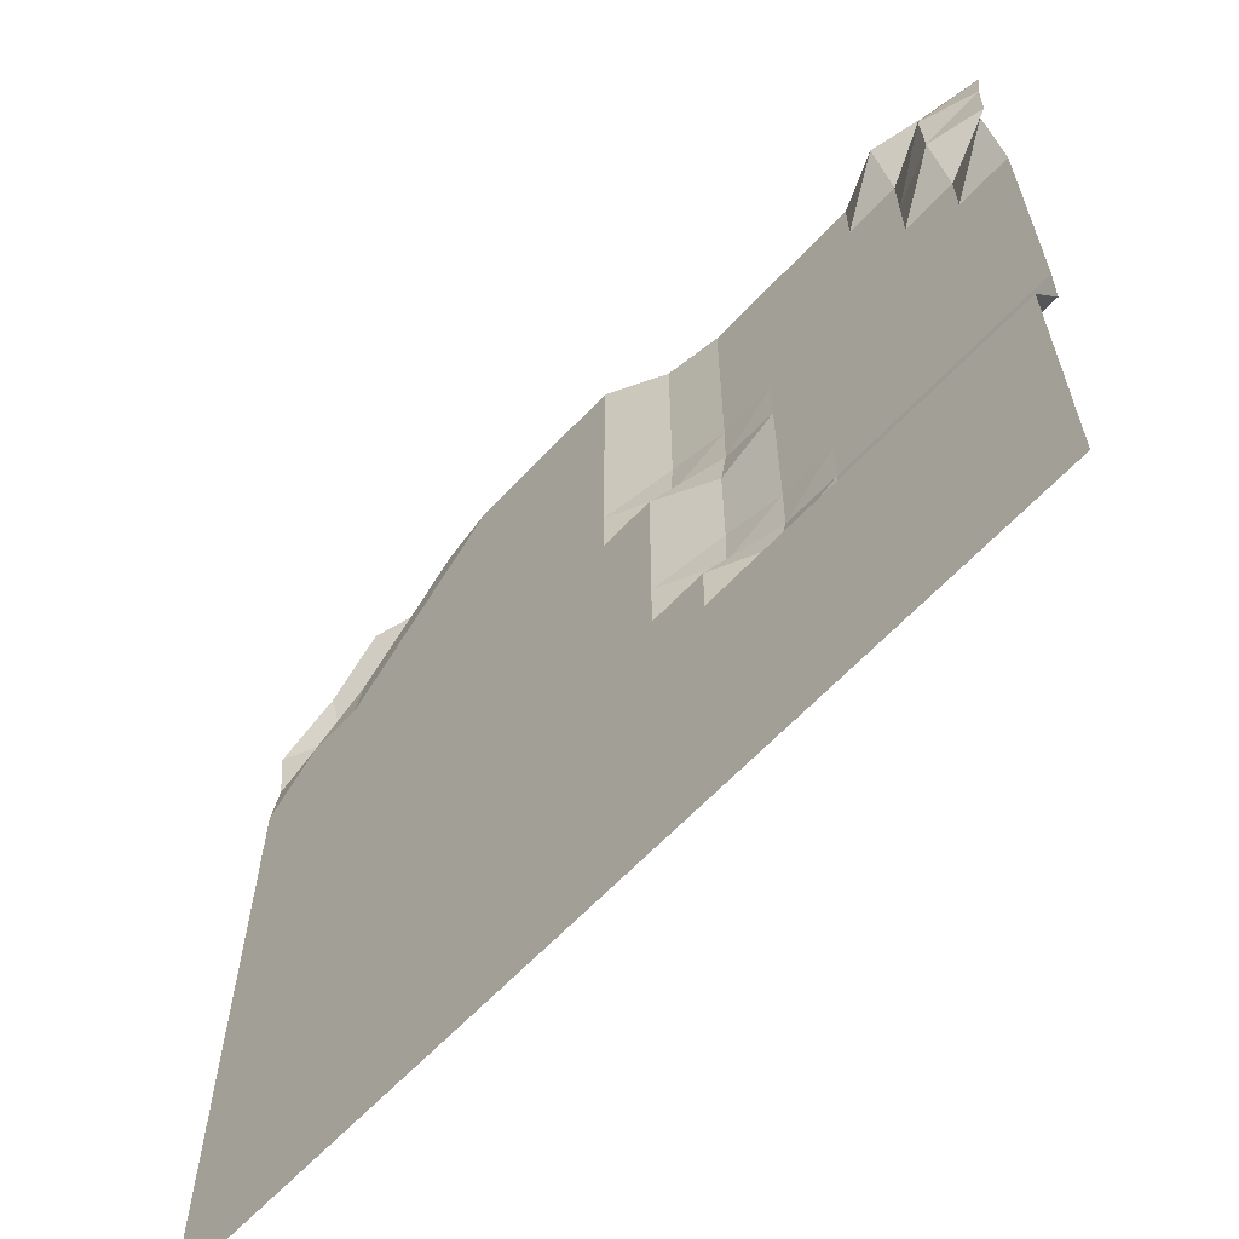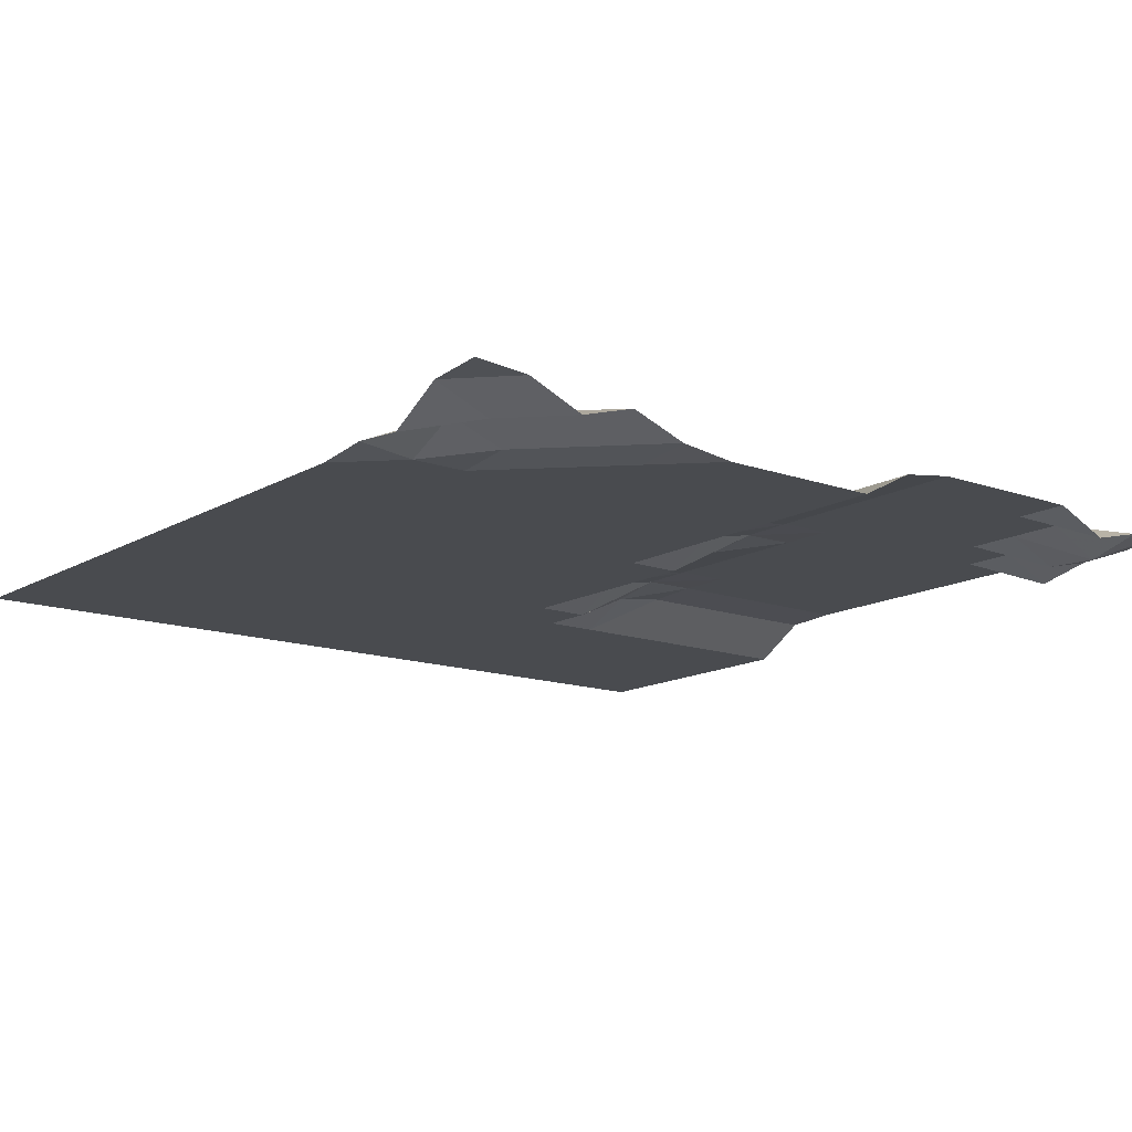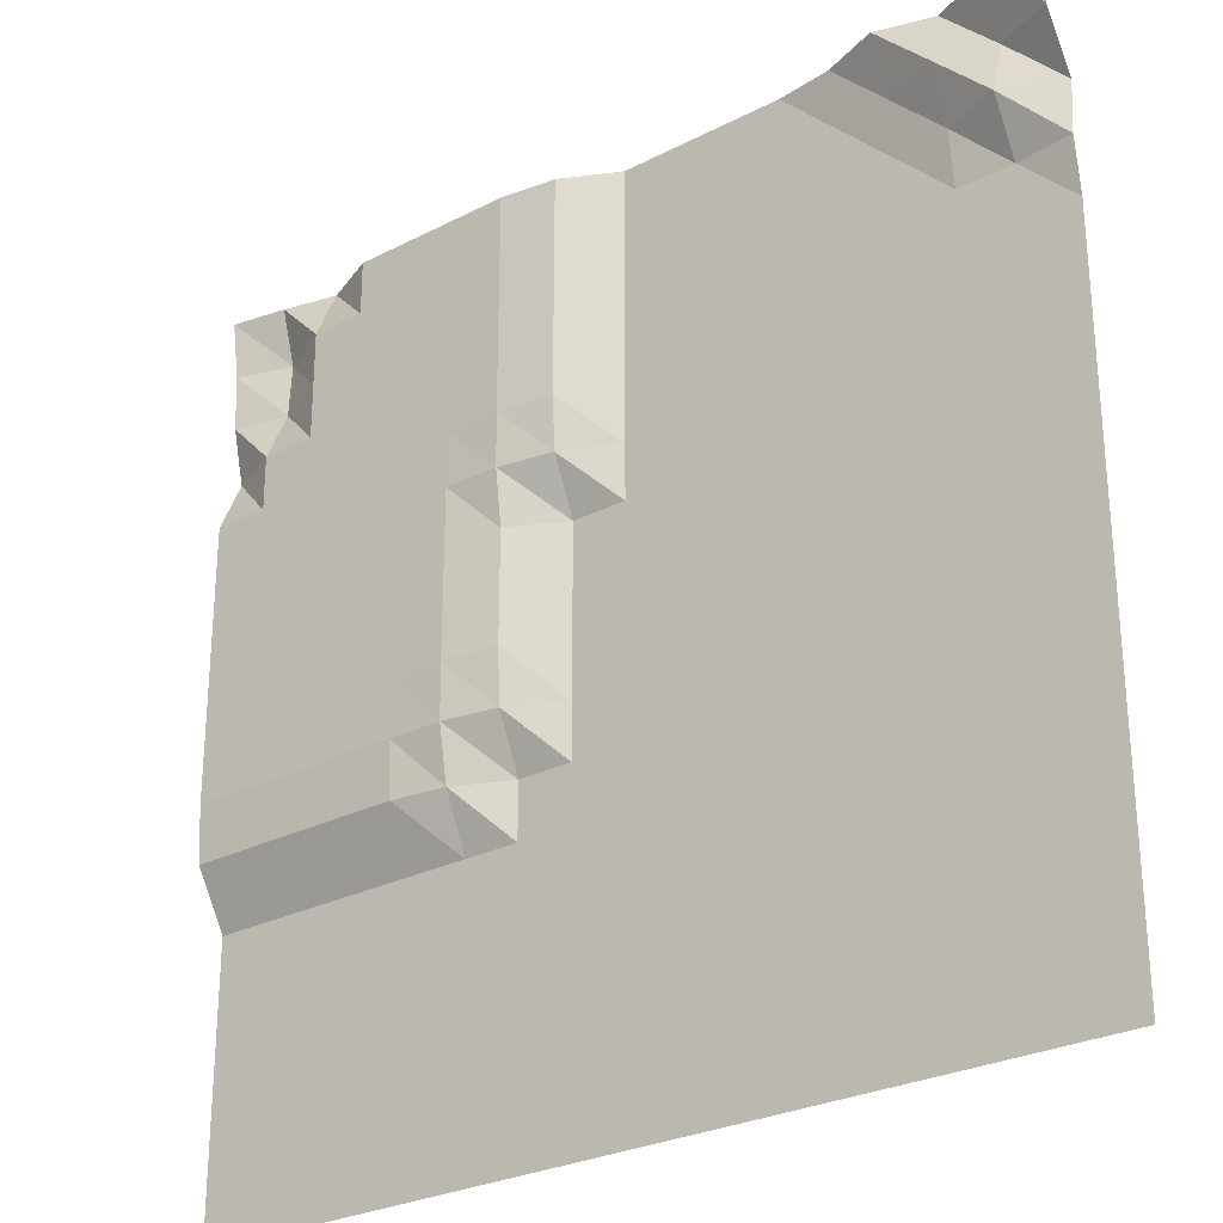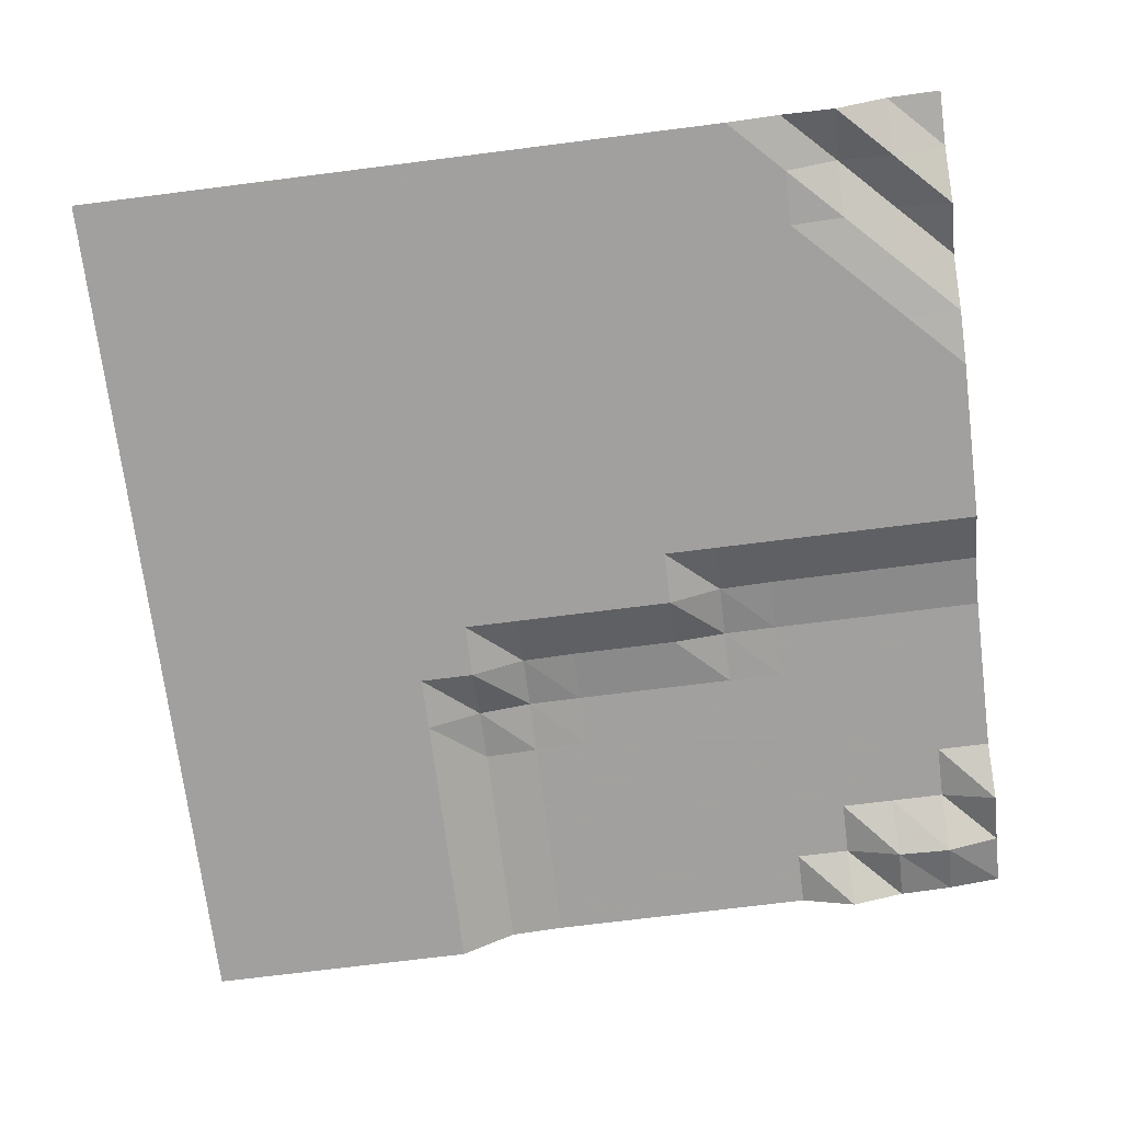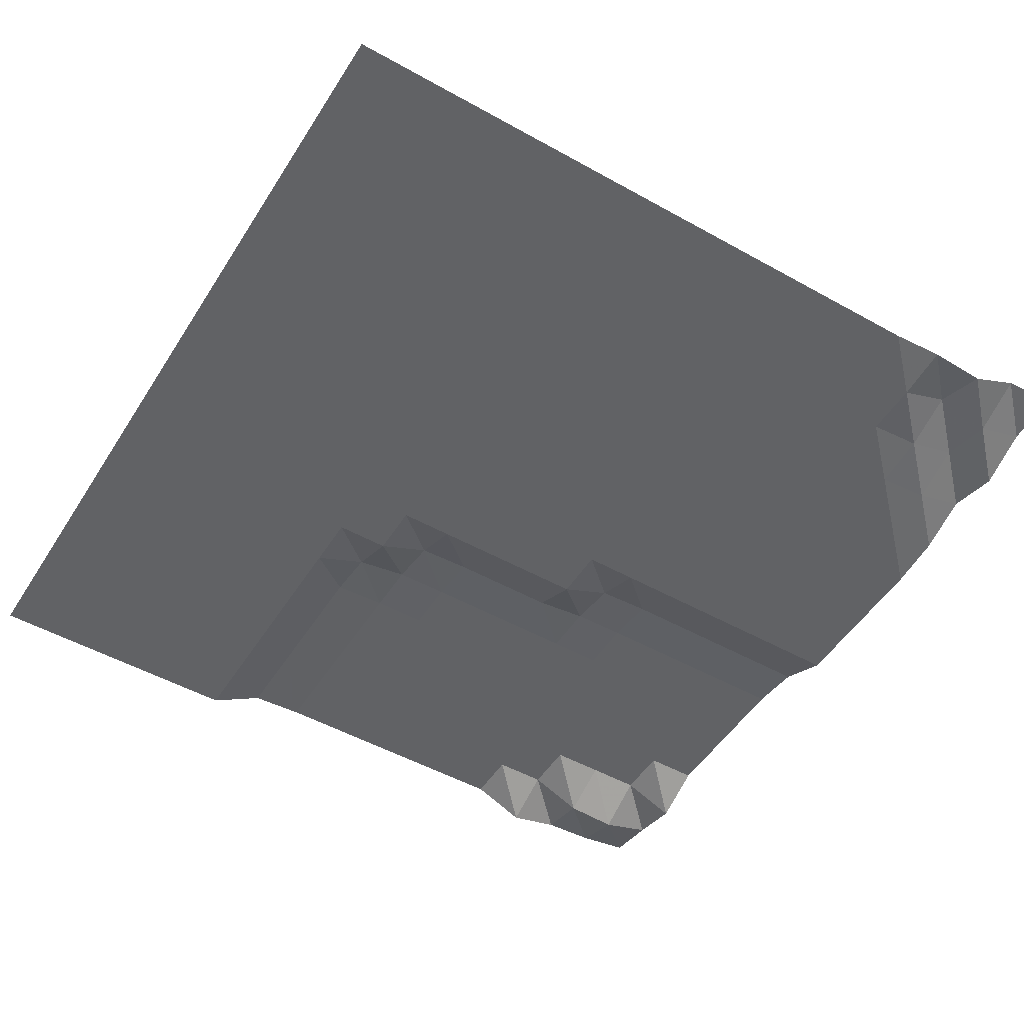
<metadata>
{"format":"obj","ext":"obj","renderer":"f3d","projection":"perspective","resolution":1024,"background":"white","views":[{"elev":-63.7,"azim":46.8,"up":"+Z"},{"elev":-13.9,"azim":-38.3,"up":"+Y"},{"elev":-27.5,"azim":-141.7,"up":"+Z"},{"elev":-71.9,"azim":-82.8,"up":"+Y"},{"elev":-50.6,"azim":-121.4,"up":"+Y"}]}
</metadata>
<code>
v 1688 31.12 140.6
v 1688 31.12 149.4
v 1688 31.12 158.2
v 1688 31.12 167
v 1688 31.12 175.8
v 1688 31.12 184.6
v 1688 36.45 193.4
v 1688 36.95 202.1
v 1688 36.95 210.9
v 1688 36.95 219.7
v 1688 36.95 228.5
v 1688 36.95 237.3
v 1688 36.95 246.1
v 1688 33.08 254.9
v 1688 35.13 263.7
v 1688 35.5 272.5
v 1688 36.77 281.2
v 1679 31.12 140.6
v 1679 31.12 149.4
v 1679 31.12 158.2
v 1679 31.12 167
v 1679 31.12 175.8
v 1679 31.12 184.6
v 1679 36.45 193.4
v 1679 36.95 202.1
v 1679 36.95 210.9
v 1679 36.95 219.7
v 1679 36.95 228.5
v 1679 36.95 237.3
v 1679 36.95 246.1
v 1679 36.95 254.9
v 1679 33.08 263.7
v 1679 32.56 272.5
v 1679 35.15 281.2
v 1670 31.12 140.6
v 1670 31.12 149.4
v 1670 31.12 158.2
v 1670 31.12 167
v 1670 31.12 175.8
v 1670 31.12 184.6
v 1670 36.45 193.4
v 1670 36.95 202.1
v 1670 36.95 210.9
v 1670 36.95 219.7
v 1670 36.95 228.5
v 1670 36.95 237.3
v 1670 36.95 246.1
v 1670 36.95 254.9
v 1670 36.95 263.7
v 1670 36.95 272.5
v 1670 33.08 281.2
v 1661 31.12 140.6
v 1661 31.12 149.4
v 1661 31.12 158.2
v 1661 31.12 167
v 1661 31.12 175.8
v 1661 31.12 184.6
v 1661 36.45 193.4
v 1661 36.95 202.1
v 1661 36.95 210.9
v 1661 36.95 219.7
v 1661 36.95 228.5
v 1661 36.95 237.3
v 1661 36.95 246.1
v 1661 36.95 254.9
v 1661 36.95 263.7
v 1661 36.95 272.5
v 1661 36.95 281.2
v 1652 31.12 140.6
v 1652 31.12 149.4
v 1652 31.12 158.2
v 1652 31.12 167
v 1652 31.12 175.8
v 1652 31.12 184.6
v 1652 36.45 193.4
v 1652 36.95 202.1
v 1652 36.95 210.9
v 1652 36.95 219.7
v 1652 36.95 228.5
v 1652 36.95 237.3
v 1652 36.95 246.1
v 1652 36.95 254.9
v 1652 36.95 263.7
v 1652 36.95 272.5
v 1652 36.95 281.2
v 1644 31.12 140.6
v 1644 31.12 149.4
v 1644 31.12 158.2
v 1644 31.12 167
v 1644 31.12 175.8
v 1644 31.12 184.6
v 1644 35.23 193.4
v 1644 36.85 202.1
v 1644 36.95 210.9
v 1644 36.95 219.7
v 1644 36.95 228.5
v 1644 36.95 237.3
v 1644 36.95 246.1
v 1644 36.95 254.9
v 1644 36.95 263.7
v 1644 36.95 272.5
v 1644 36.95 281.2
v 1635 31.12 140.6
v 1635 31.12 149.4
v 1635 31.12 158.2
v 1635 31.12 167
v 1635 31.12 175.8
v 1635 31.12 184.6
v 1635 31.12 193.4
v 1635 35.23 202.1
v 1635 35.63 210.9
v 1635 35.63 219.7
v 1635 35.63 228.5
v 1635 36.81 237.3
v 1635 36.95 246.1
v 1635 36.95 254.9
v 1635 36.95 263.7
v 1635 36.95 272.5
v 1635 36.95 281.2
v 1626 31.12 140.6
v 1626 31.12 149.4
v 1626 31.12 158.2
v 1626 31.12 167
v 1626 31.12 175.8
v 1626 31.12 184.6
v 1626 31.12 193.4
v 1626 31.12 202.1
v 1626 31.12 210.9
v 1626 31.12 219.7
v 1626 31.12 228.5
v 1626 35.18 237.3
v 1626 35.65 246.1
v 1626 35.65 254.9
v 1626 35.65 263.7
v 1626 35.65 272.5
v 1626 35.65 281.2
v 1617 31.12 140.6
v 1617 31.12 149.4
v 1617 31.12 158.2
v 1617 31.12 167
v 1617 31.12 175.8
v 1617 31.12 184.6
v 1617 31.12 193.4
v 1617 31.12 202.1
v 1617 31.12 210.9
v 1617 31.12 219.7
v 1617 31.12 228.5
v 1617 31.12 237.3
v 1617 31.12 246.1
v 1617 31.12 254.9
v 1617 31.12 263.7
v 1617 31.12 272.5
v 1617 31.12 281.2
v 1608 31.12 140.6
v 1608 31.12 149.4
v 1608 31.12 158.2
v 1608 31.12 167
v 1608 31.12 175.8
v 1608 31.12 184.6
v 1608 31.12 193.4
v 1608 31.12 202.1
v 1608 31.12 210.9
v 1608 31.12 219.7
v 1608 31.12 228.5
v 1608 31.12 237.3
v 1608 31.12 246.1
v 1608 31.12 254.9
v 1608 31.12 263.7
v 1608 31.12 272.5
v 1608 31.12 281.2
v 1600 31.12 140.6
v 1600 31.12 149.4
v 1600 31.12 158.2
v 1600 31.12 167
v 1600 31.12 175.8
v 1600 31.12 184.6
v 1600 31.12 193.4
v 1600 31.12 202.1
v 1600 31.12 210.9
v 1600 31.12 219.7
v 1600 31.12 228.5
v 1600 31.12 237.3
v 1600 31.12 246.1
v 1600 31.12 254.9
v 1600 31.12 263.7
v 1600 31.12 272.5
v 1600 31.12 281.2
v 1591 31.12 140.6
v 1591 31.12 149.4
v 1591 31.12 158.2
v 1591 31.12 167
v 1591 31.12 175.8
v 1591 31.12 184.6
v 1591 31.12 193.4
v 1591 31.12 202.1
v 1591 31.12 210.9
v 1591 31.12 219.7
v 1591 31.12 228.5
v 1591 31.12 237.3
v 1591 31.12 246.1
v 1591 31.12 254.9
v 1591 31.12 263.7
v 1591 31.12 272.5
v 1591 31.12 281.2
v 1582 31.12 140.6
v 1582 31.12 149.4
v 1582 31.12 158.2
v 1582 31.12 167
v 1582 31.12 175.8
v 1582 31.12 184.6
v 1582 31.12 193.4
v 1582 31.12 202.1
v 1582 31.12 210.9
v 1582 31.12 219.7
v 1582 31.12 228.5
v 1582 31.12 237.3
v 1582 31.12 246.1
v 1582 31.12 254.9
v 1582 31.12 263.7
v 1582 31.12 272.5
v 1582 32.17 281.2
v 1573 31.12 140.6
v 1573 31.12 149.4
v 1573 31.12 158.2
v 1573 31.12 167
v 1573 31.12 175.8
v 1573 31.12 184.6
v 1573 31.12 193.4
v 1573 31.12 202.1
v 1573 31.12 210.9
v 1573 31.12 219.7
v 1573 31.12 228.5
v 1573 31.12 237.3
v 1573 31.12 246.1
v 1573 31.12 254.9
v 1573 31.12 263.7
v 1573 32.15 272.5
v 1573 35.33 281.2
v 1564 31.12 140.6
v 1564 31.12 149.4
v 1564 31.12 158.2
v 1564 31.12 167
v 1564 31.12 175.8
v 1564 31.12 184.6
v 1564 31.12 193.4
v 1564 31.12 202.1
v 1564 31.12 210.9
v 1564 31.12 219.7
v 1564 31.12 228.5
v 1564 31.12 237.3
v 1564 31.12 246.1
v 1564 31.12 254.9
v 1564 32.12 263.7
v 1564 35.38 272.5
v 1564 32.71 281.2
v 1556 31.12 140.6
v 1556 31.12 149.4
v 1556 31.12 158.2
v 1556 31.12 167
v 1556 31.12 175.8
v 1556 31.12 184.6
v 1556 31.12 193.4
v 1556 31.12 202.1
v 1556 31.12 210.9
v 1556 31.12 219.7
v 1556 31.12 228.5
v 1556 31.12 237.3
v 1556 31.12 246.1
v 1556 31.12 254.9
v 1556 35.29 263.7
v 1556 32.67 272.5
v 1556 36.36 281.2
v 1547 31.12 140.6
v 1547 31.12 149.4
v 1547 31.12 158.2
v 1547 31.12 167
v 1547 31.12 175.8
v 1547 31.12 184.6
v 1547 31.12 193.4
v 1547 31.12 202.1
v 1547 31.12 210.9
v 1547 31.12 219.7
v 1547 31.12 228.5
v 1547 31.12 237.3
v 1547 31.12 246.1
v 1547 32.11 254.9
v 1547 31.26 263.7
v 1547 36.25 272.5
v 1547 36.95 281.2
f 1 18 2
f 18 19 2
f 2 19 3
f 19 20 3
f 3 20 4
f 20 21 4
f 4 21 5
f 21 22 5
f 5 22 6
f 22 23 6
f 6 23 7
f 23 24 7
f 7 24 8
f 24 25 8
f 8 25 9
f 25 26 9
f 9 26 10
f 26 27 10
f 10 27 11
f 27 28 11
f 11 28 12
f 28 29 12
f 12 29 13
f 29 30 13
f 13 30 14
f 30 31 14
f 14 31 15
f 31 32 15
f 15 32 16
f 32 33 16
f 16 33 17
f 33 34 17
f 18 35 19
f 35 36 19
f 19 36 20
f 36 37 20
f 20 37 21
f 37 38 21
f 21 38 22
f 38 39 22
f 22 39 23
f 39 40 23
f 23 40 24
f 40 41 24
f 24 41 25
f 41 42 25
f 25 42 26
f 42 43 26
f 26 43 27
f 43 44 27
f 27 44 28
f 44 45 28
f 28 45 29
f 45 46 29
f 29 46 30
f 46 47 30
f 30 47 31
f 47 48 31
f 31 48 32
f 48 49 32
f 32 49 33
f 49 50 33
f 33 50 34
f 50 51 34
f 35 52 36
f 52 53 36
f 36 53 37
f 53 54 37
f 37 54 38
f 54 55 38
f 38 55 39
f 55 56 39
f 39 56 40
f 56 57 40
f 40 57 41
f 57 58 41
f 41 58 42
f 58 59 42
f 42 59 43
f 59 60 43
f 43 60 44
f 60 61 44
f 44 61 45
f 61 62 45
f 45 62 46
f 62 63 46
f 46 63 47
f 63 64 47
f 47 64 48
f 64 65 48
f 48 65 49
f 65 66 49
f 49 66 50
f 66 67 50
f 50 67 51
f 67 68 51
f 52 69 53
f 69 70 53
f 53 70 54
f 70 71 54
f 54 71 55
f 71 72 55
f 55 72 56
f 72 73 56
f 56 73 57
f 73 74 57
f 57 74 58
f 74 75 58
f 58 75 59
f 75 76 59
f 59 76 60
f 76 77 60
f 60 77 61
f 77 78 61
f 61 78 62
f 78 79 62
f 62 79 63
f 79 80 63
f 63 80 64
f 80 81 64
f 64 81 65
f 81 82 65
f 65 82 66
f 82 83 66
f 66 83 67
f 83 84 67
f 67 84 68
f 84 85 68
f 69 86 70
f 86 87 70
f 70 87 71
f 87 88 71
f 71 88 72
f 88 89 72
f 72 89 73
f 89 90 73
f 73 90 74
f 90 91 74
f 74 91 75
f 91 92 75
f 75 92 76
f 92 93 76
f 76 93 77
f 93 94 77
f 77 94 78
f 94 95 78
f 78 95 79
f 95 96 79
f 79 96 80
f 96 97 80
f 80 97 81
f 97 98 81
f 81 98 82
f 98 99 82
f 82 99 83
f 99 100 83
f 83 100 84
f 100 101 84
f 84 101 85
f 101 102 85
f 86 103 87
f 103 104 87
f 87 104 88
f 104 105 88
f 88 105 89
f 105 106 89
f 89 106 90
f 106 107 90
f 90 107 91
f 107 108 91
f 91 108 92
f 108 109 92
f 92 109 93
f 109 110 93
f 93 110 94
f 110 111 94
f 94 111 95
f 111 112 95
f 95 112 96
f 112 113 96
f 96 113 97
f 113 114 97
f 97 114 98
f 114 115 98
f 98 115 99
f 115 116 99
f 99 116 100
f 116 117 100
f 100 117 101
f 117 118 101
f 101 118 102
f 118 119 102
f 103 120 104
f 120 121 104
f 104 121 105
f 121 122 105
f 105 122 106
f 122 123 106
f 106 123 107
f 123 124 107
f 107 124 108
f 124 125 108
f 108 125 109
f 125 126 109
f 109 126 110
f 126 127 110
f 110 127 111
f 127 128 111
f 111 128 112
f 128 129 112
f 112 129 113
f 129 130 113
f 113 130 114
f 130 131 114
f 114 131 115
f 131 132 115
f 115 132 116
f 132 133 116
f 116 133 117
f 133 134 117
f 117 134 118
f 134 135 118
f 118 135 119
f 135 136 119
f 120 137 121
f 137 138 121
f 121 138 122
f 138 139 122
f 122 139 123
f 139 140 123
f 123 140 124
f 140 141 124
f 124 141 125
f 141 142 125
f 125 142 126
f 142 143 126
f 126 143 127
f 143 144 127
f 127 144 128
f 144 145 128
f 128 145 129
f 145 146 129
f 129 146 130
f 146 147 130
f 130 147 131
f 147 148 131
f 131 148 132
f 148 149 132
f 132 149 133
f 149 150 133
f 133 150 134
f 150 151 134
f 134 151 135
f 151 152 135
f 135 152 136
f 152 153 136
f 137 154 138
f 154 155 138
f 138 155 139
f 155 156 139
f 139 156 140
f 156 157 140
f 140 157 141
f 157 158 141
f 141 158 142
f 158 159 142
f 142 159 143
f 159 160 143
f 143 160 144
f 160 161 144
f 144 161 145
f 161 162 145
f 145 162 146
f 162 163 146
f 146 163 147
f 163 164 147
f 147 164 148
f 164 165 148
f 148 165 149
f 165 166 149
f 149 166 150
f 166 167 150
f 150 167 151
f 167 168 151
f 151 168 152
f 168 169 152
f 152 169 153
f 169 170 153
f 154 171 155
f 171 172 155
f 155 172 156
f 172 173 156
f 156 173 157
f 173 174 157
f 157 174 158
f 174 175 158
f 158 175 159
f 175 176 159
f 159 176 160
f 176 177 160
f 160 177 161
f 177 178 161
f 161 178 162
f 178 179 162
f 162 179 163
f 179 180 163
f 163 180 164
f 180 181 164
f 164 181 165
f 181 182 165
f 165 182 166
f 182 183 166
f 166 183 167
f 183 184 167
f 167 184 168
f 184 185 168
f 168 185 169
f 185 186 169
f 169 186 170
f 186 187 170
f 171 188 172
f 188 189 172
f 172 189 173
f 189 190 173
f 173 190 174
f 190 191 174
f 174 191 175
f 191 192 175
f 175 192 176
f 192 193 176
f 176 193 177
f 193 194 177
f 177 194 178
f 194 195 178
f 178 195 179
f 195 196 179
f 179 196 180
f 196 197 180
f 180 197 181
f 197 198 181
f 181 198 182
f 198 199 182
f 182 199 183
f 199 200 183
f 183 200 184
f 200 201 184
f 184 201 185
f 201 202 185
f 185 202 186
f 202 203 186
f 186 203 187
f 203 204 187
f 188 205 189
f 205 206 189
f 189 206 190
f 206 207 190
f 190 207 191
f 207 208 191
f 191 208 192
f 208 209 192
f 192 209 193
f 209 210 193
f 193 210 194
f 210 211 194
f 194 211 195
f 211 212 195
f 195 212 196
f 212 213 196
f 196 213 197
f 213 214 197
f 197 214 198
f 214 215 198
f 198 215 199
f 215 216 199
f 199 216 200
f 216 217 200
f 200 217 201
f 217 218 201
f 201 218 202
f 218 219 202
f 202 219 203
f 219 220 203
f 203 220 204
f 220 221 204
f 205 222 206
f 222 223 206
f 206 223 207
f 223 224 207
f 207 224 208
f 224 225 208
f 208 225 209
f 225 226 209
f 209 226 210
f 226 227 210
f 210 227 211
f 227 228 211
f 211 228 212
f 228 229 212
f 212 229 213
f 229 230 213
f 213 230 214
f 230 231 214
f 214 231 215
f 231 232 215
f 215 232 216
f 232 233 216
f 216 233 217
f 233 234 217
f 217 234 218
f 234 235 218
f 218 235 219
f 235 236 219
f 219 236 220
f 236 237 220
f 220 237 221
f 237 238 221
f 222 239 223
f 239 240 223
f 223 240 224
f 240 241 224
f 224 241 225
f 241 242 225
f 225 242 226
f 242 243 226
f 226 243 227
f 243 244 227
f 227 244 228
f 244 245 228
f 228 245 229
f 245 246 229
f 229 246 230
f 246 247 230
f 230 247 231
f 247 248 231
f 231 248 232
f 248 249 232
f 232 249 233
f 249 250 233
f 233 250 234
f 250 251 234
f 234 251 235
f 251 252 235
f 235 252 236
f 252 253 236
f 236 253 237
f 253 254 237
f 237 254 238
f 254 255 238
f 239 256 240
f 256 257 240
f 240 257 241
f 257 258 241
f 241 258 242
f 258 259 242
f 242 259 243
f 259 260 243
f 243 260 244
f 260 261 244
f 244 261 245
f 261 262 245
f 245 262 246
f 262 263 246
f 246 263 247
f 263 264 247
f 247 264 248
f 264 265 248
f 248 265 249
f 265 266 249
f 249 266 250
f 266 267 250
f 250 267 251
f 267 268 251
f 251 268 252
f 268 269 252
f 252 269 253
f 269 270 253
f 253 270 254
f 270 271 254
f 254 271 255
f 271 272 255
f 256 273 257
f 273 274 257
f 257 274 258
f 274 275 258
f 258 275 259
f 275 276 259
f 259 276 260
f 276 277 260
f 260 277 261
f 277 278 261
f 261 278 262
f 278 279 262
f 262 279 263
f 279 280 263
f 263 280 264
f 280 281 264
f 264 281 265
f 281 282 265
f 265 282 266
f 282 283 266
f 266 283 267
f 283 284 267
f 267 284 268
f 284 285 268
f 268 285 269
f 285 286 269
f 269 286 270
f 286 287 270
f 270 287 271
f 287 288 271
f 271 288 272
f 288 289 272

</code>
